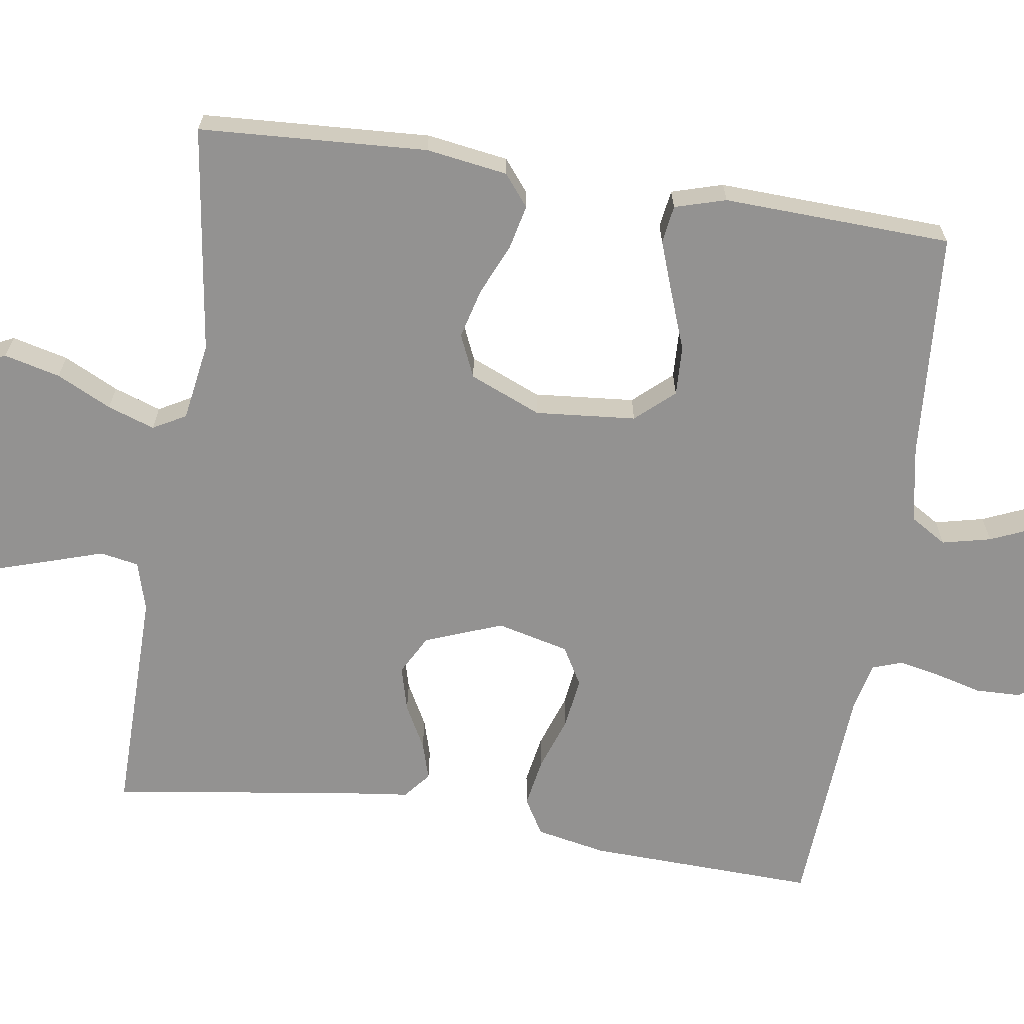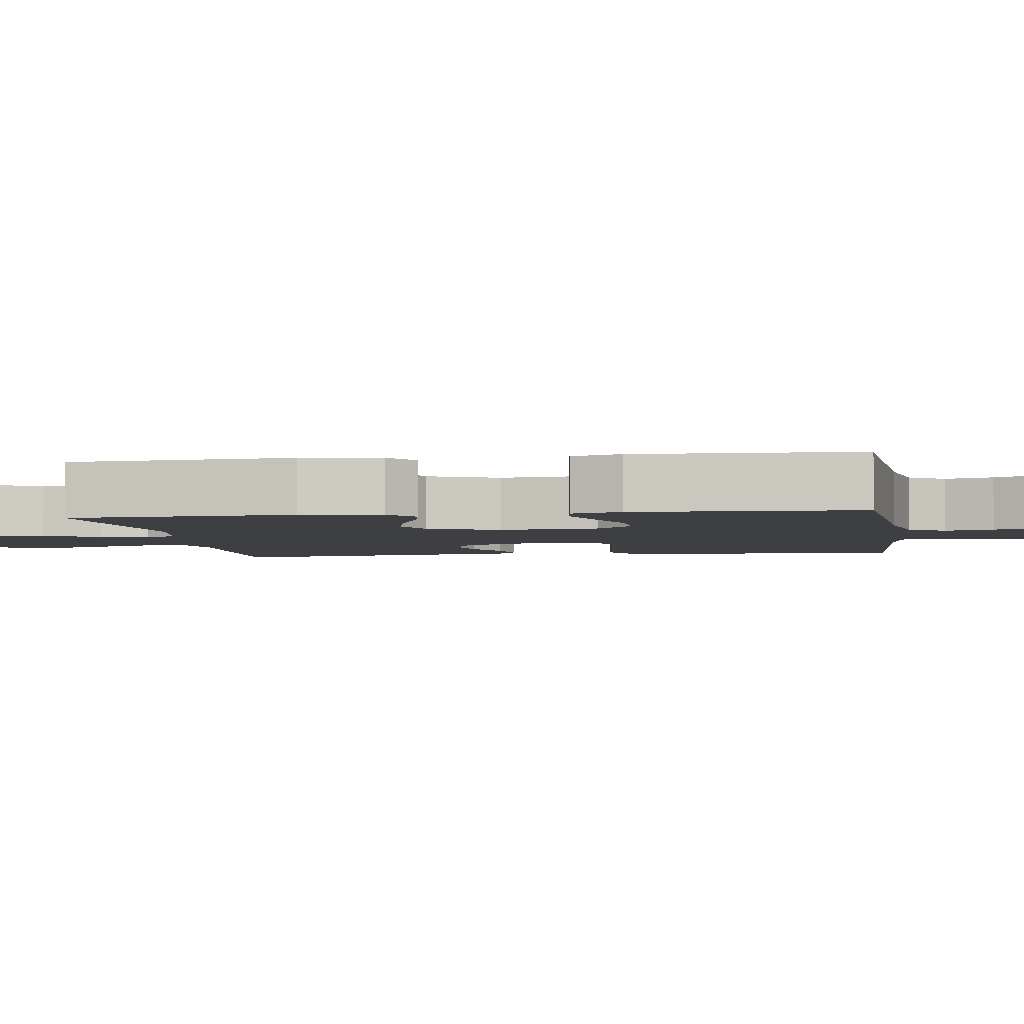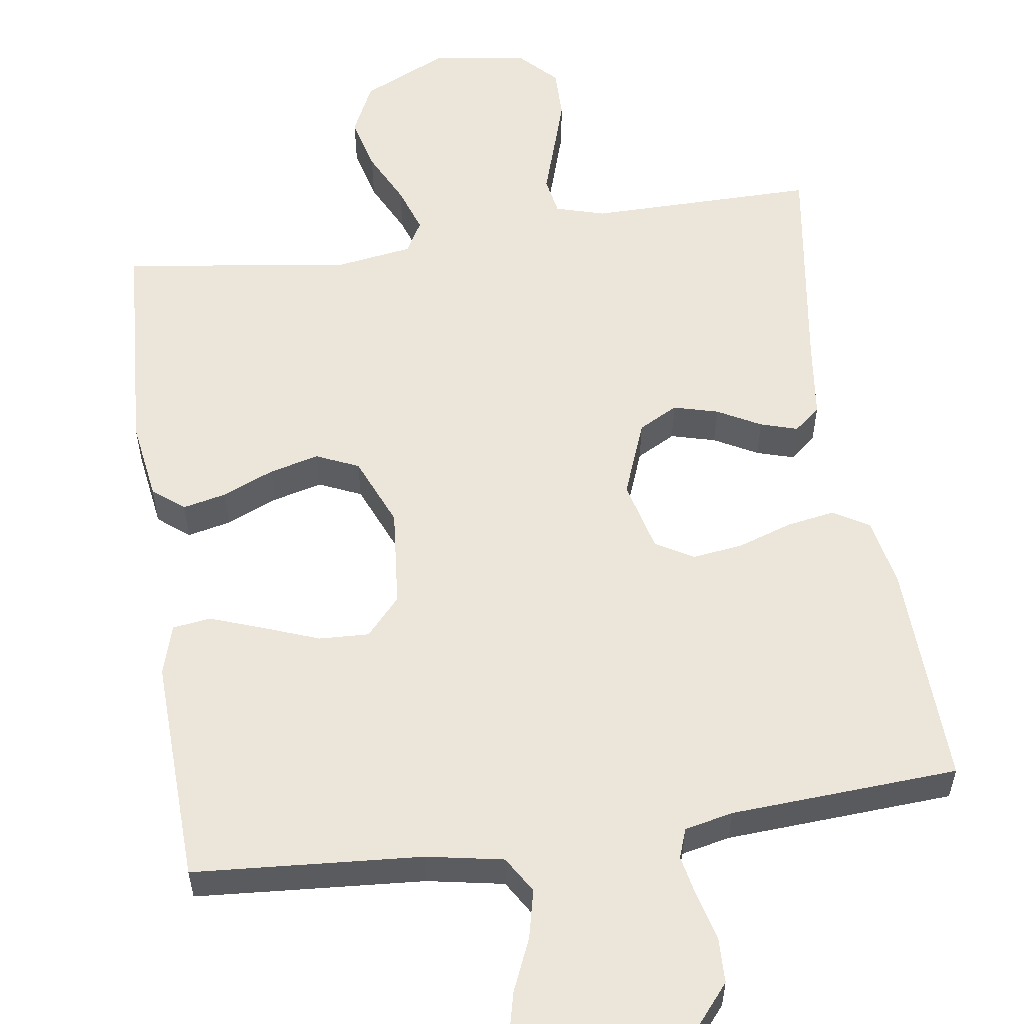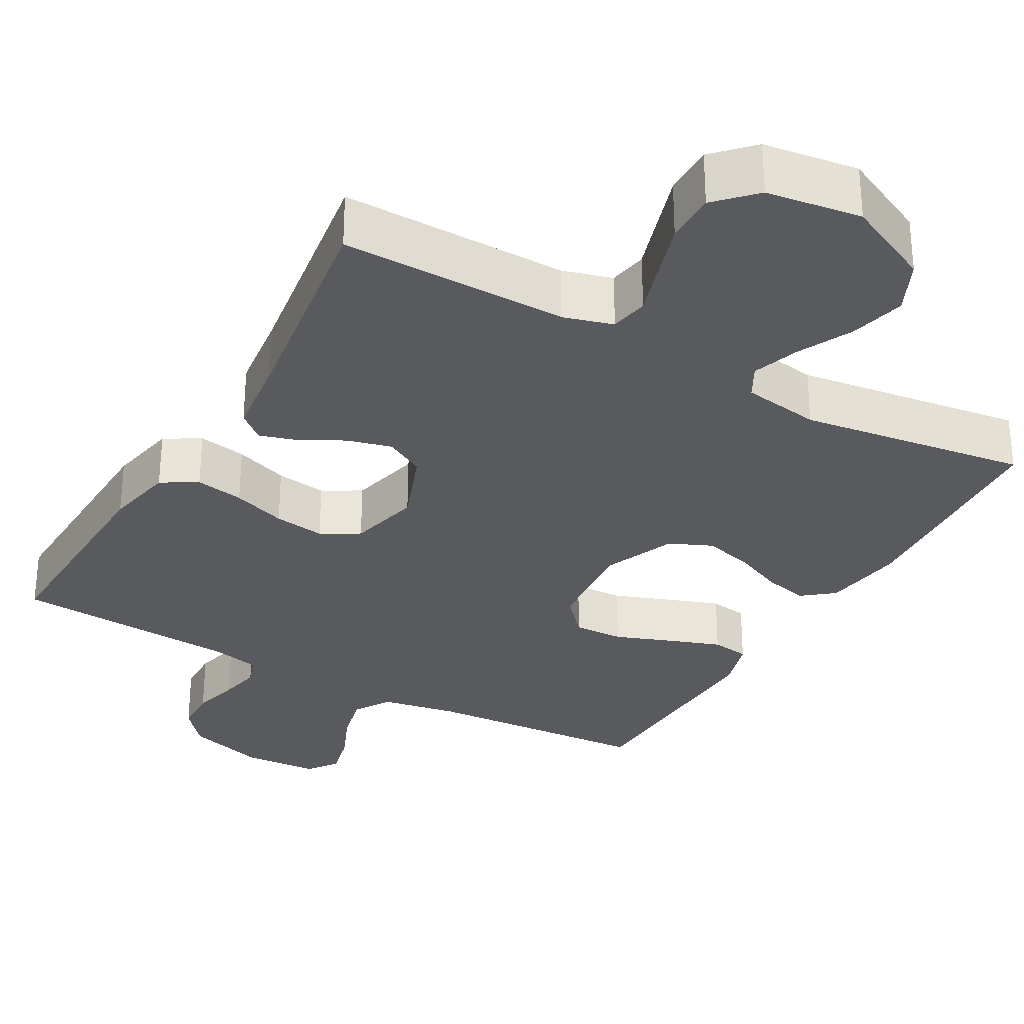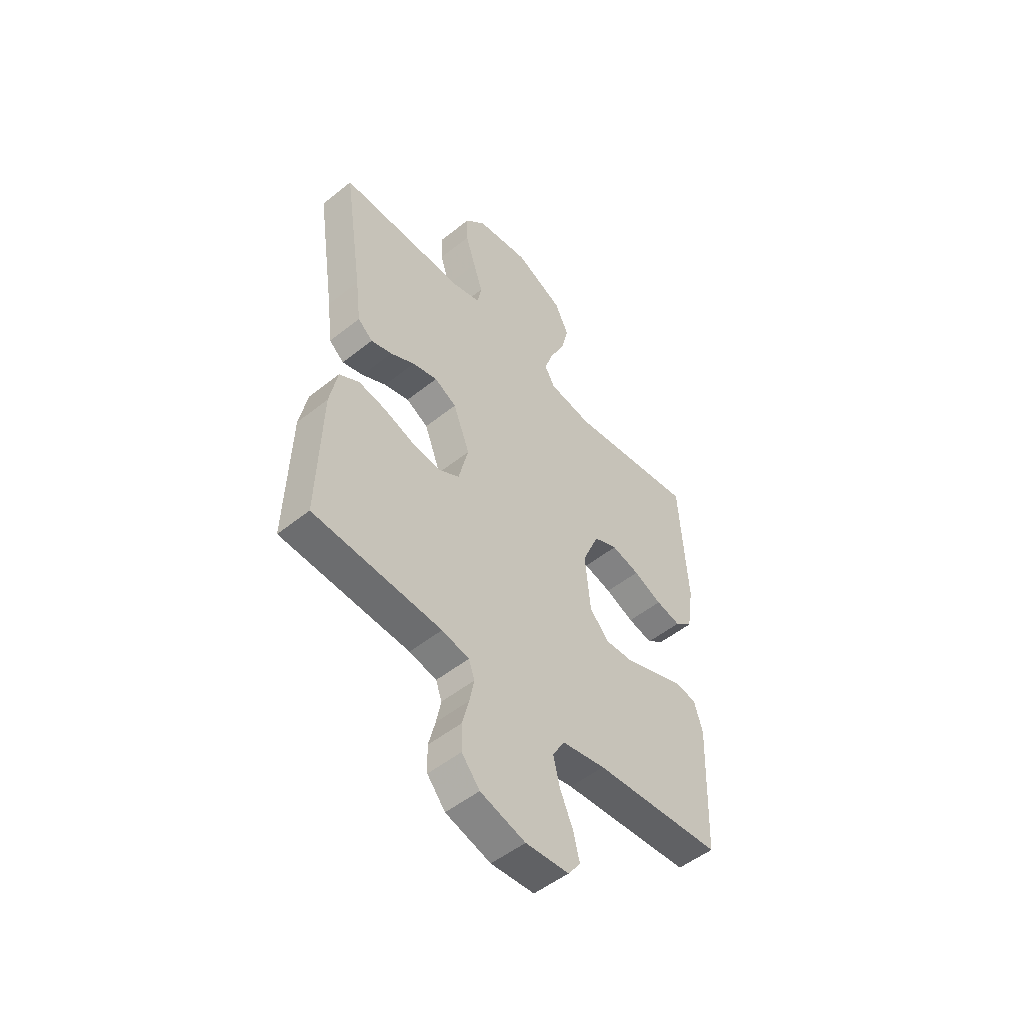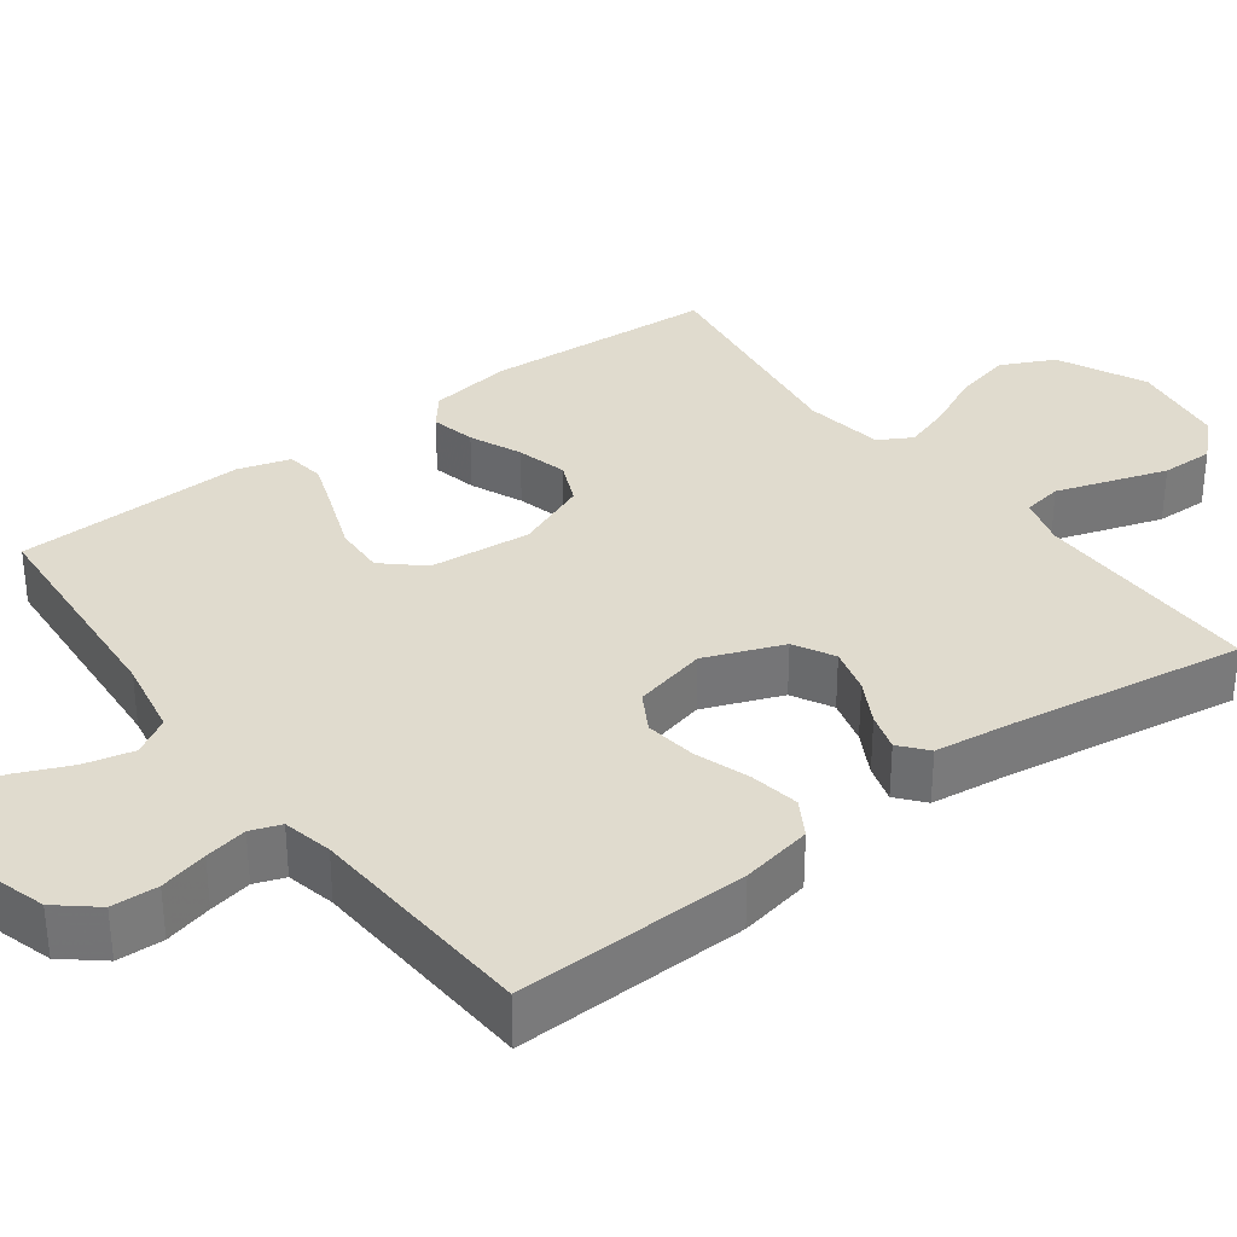
<metadata>
{"format":"obj","ext":"obj","renderer":"f3d","projection":"perspective","resolution":1024,"background":"white","views":[{"elev":-66.5,"azim":81.2,"up":"+Y"},{"elev":-3.8,"azim":98.4,"up":"+Y"},{"elev":56.1,"azim":171.6,"up":"+Y"},{"elev":-30.6,"azim":-29.7,"up":"+Y"},{"elev":-51.5,"azim":-49.1,"up":"+Z"},{"elev":33.6,"azim":-126.7,"up":"+Y"}]}
</metadata>
<code>
v 0.5 0.07 -0.5
v 0.2 0.07 -0.522
v 0.099 0.07 -0.541
v 0.07 0.07 -0.589
v 0.085 0.07 -0.653
v 0.115 0.07 -0.722
v 0.13 0.07 -0.783
v 0.101 0.07 -0.822
v 0 0.07 -0.829
v -0.105 0.07 -0.798
v -0.147 0.07 -0.748
v -0.149 0.07 -0.688
v -0.133 0.07 -0.626
v -0.122 0.07 -0.571
v -0.136 0.07 -0.532
v -0.2 0.07 -0.518
v -0.5 0.07 -0.5
v -0.491 0.07 -0.2
v -0.473 0.07 -0.108
v -0.426 0.07 -0.08
v -0.362 0.07 -0.091
v -0.291 0.07 -0.115
v -0.224 0.07 -0.124
v -0.174 0.07 -0.095
v -0.151 0.07 0
v -0.19 0.07 0.101
v -0.242 0.07 0.129
v -0.301 0.07 0.113
v -0.358 0.07 0.082
v -0.407 0.07 0.067
v -0.442 0.07 0.096
v -0.455 0.07 0.2
v -0.5 0.07 0.5
v -0.2 0.07 0.498
v -0.135 0.07 0.517
v -0.126 0.07 0.568
v -0.148 0.07 0.636
v -0.172 0.07 0.711
v -0.173 0.07 0.779
v -0.125 0.07 0.829
v 0 0.07 0.847
v 0.114 0.07 0.793
v 0.147 0.07 0.724
v 0.129 0.07 0.65
v 0.094 0.07 0.578
v 0.073 0.07 0.516
v 0.097 0.07 0.473
v 0.2 0.07 0.457
v 0.5 0.07 0.5
v 0.518 0.07 0.2
v 0.502 0.07 0.093
v 0.461 0.07 0.06
v 0.403 0.07 0.073
v 0.336 0.07 0.102
v 0.27 0.07 0.119
v 0.214 0.07 0.094
v 0.175 0.07 0
v 0.187 0.07 -0.132
v 0.232 0.07 -0.182
v 0.298 0.07 -0.179
v 0.372 0.07 -0.151
v 0.441 0.07 -0.126
v 0.491 0.07 -0.133
v 0.511 0.07 -0.2
v 0.5 0 -0.5
v 0.2 0 -0.522
v 0.099 0 -0.541
v 0.07 0 -0.589
v 0.085 0 -0.653
v 0.115 0 -0.722
v 0.13 0 -0.783
v 0.101 0 -0.822
v 0 0 -0.829
v -0.105 0 -0.798
v -0.147 0 -0.748
v -0.149 0 -0.688
v -0.133 0 -0.626
v -0.122 0 -0.571
v -0.136 0 -0.532
v -0.2 0 -0.518
v -0.5 0 -0.5
v -0.491 0 -0.2
v -0.473 0 -0.108
v -0.426 0 -0.08
v -0.362 0 -0.091
v -0.291 0 -0.115
v -0.224 0 -0.124
v -0.174 0 -0.095
v -0.151 0 0
v -0.19 0 0.101
v -0.242 0 0.129
v -0.301 0 0.113
v -0.358 0 0.082
v -0.407 0 0.067
v -0.442 0 0.096
v -0.455 0 0.2
v -0.5 0 0.5
v -0.2 0 0.498
v -0.135 0 0.517
v -0.126 0 0.568
v -0.148 0 0.636
v -0.172 0 0.711
v -0.173 0 0.779
v -0.125 0 0.829
v 0 0 0.847
v 0.114 0 0.793
v 0.147 0 0.724
v 0.129 0 0.65
v 0.094 0 0.578
v 0.073 0 0.516
v 0.097 0 0.473
v 0.2 0 0.457
v 0.5 0 0.5
v 0.518 0 0.2
v 0.502 0 0.093
v 0.461 0 0.06
v 0.403 0 0.073
v 0.336 0 0.102
v 0.27 0 0.119
v 0.214 0 0.094
v 0.175 0 0
v 0.187 0 -0.132
v 0.232 0 -0.182
v 0.298 0 -0.179
v 0.372 0 -0.151
v 0.441 0 -0.126
v 0.491 0 -0.133
v 0.511 0 -0.2
f 63 64 1 2
f 60 61 62 63
f 60 63 2 3
f 59 60 3 4
f 58 59 4
f 57 58 4
f 51 52 53 54
f 51 54 55
f 48 49 50 51
f 47 48 51 55
f 46 47 55 56
f 42 43 44 45
f 42 45 46
f 41 42 46
f 40 41 46
f 36 37 38 39
f 36 39 40 46
f 32 33 34
f 32 34 35
f 31 32 35
f 28 29 30 31
f 27 28 31 35
f 26 27 35
f 25 26 35 36
f 19 20 21 22
f 19 22 23
f 16 17 18 19
f 15 16 19 23
f 14 15 23 24
f 10 11 12 13
f 10 13 14
f 9 10 14
f 5 6 7 8
f 4 5 8 9
f 57 4 9 14
f 25 36 46 56
f 25 56 57
f 14 24 25 57
f 66 65 128 127
f 127 126 125 124
f 67 66 127 124
f 68 67 124 123
f 68 123 122
f 68 122 121
f 118 117 116 115
f 119 118 115
f 115 114 113 112
f 119 115 112 111
f 120 119 111 110
f 109 108 107 106
f 110 109 106
f 110 106 105
f 110 105 104
f 103 102 101 100
f 110 104 103 100
f 98 97 96
f 99 98 96
f 99 96 95
f 95 94 93 92
f 99 95 92 91
f 99 91 90
f 100 99 90 89
f 86 85 84 83
f 87 86 83
f 83 82 81 80
f 87 83 80 79
f 88 87 79 78
f 77 76 75 74
f 78 77 74
f 78 74 73
f 72 71 70 69
f 73 72 69 68
f 78 73 68 121
f 120 110 100 89
f 121 120 89
f 121 89 88 78
f 1 65 66 2
f 2 66 67 3
f 3 67 68 4
f 4 68 69 5
f 5 69 70 6
f 6 70 71 7
f 7 71 72 8
f 8 72 73 9
f 9 73 74 10
f 10 74 75 11
f 11 75 76 12
f 12 76 77 13
f 13 77 78 14
f 14 78 79 15
f 15 79 80 16
f 16 80 81 17
f 17 81 82 18
f 18 82 83 19
f 19 83 84 20
f 20 84 85 21
f 21 85 86 22
f 22 86 87 23
f 23 87 88 24
f 24 88 89 25
f 25 89 90 26
f 26 90 91 27
f 27 91 92 28
f 28 92 93 29
f 29 93 94 30
f 30 94 95 31
f 31 95 96 32
f 32 96 97 33
f 33 97 98 34
f 34 98 99 35
f 35 99 100 36
f 36 100 101 37
f 37 101 102 38
f 38 102 103 39
f 39 103 104 40
f 40 104 105 41
f 41 105 106 42
f 42 106 107 43
f 43 107 108 44
f 44 108 109 45
f 45 109 110 46
f 46 110 111 47
f 47 111 112 48
f 48 112 113 49
f 49 113 114 50
f 50 114 115 51
f 51 115 116 52
f 52 116 117 53
f 53 117 118 54
f 54 118 119 55
f 55 119 120 56
f 56 120 121 57
f 57 121 122 58
f 58 122 123 59
f 59 123 124 60
f 60 124 125 61
f 61 125 126 62
f 62 126 127 63
f 63 127 128 64
f 64 128 65 1

</code>
